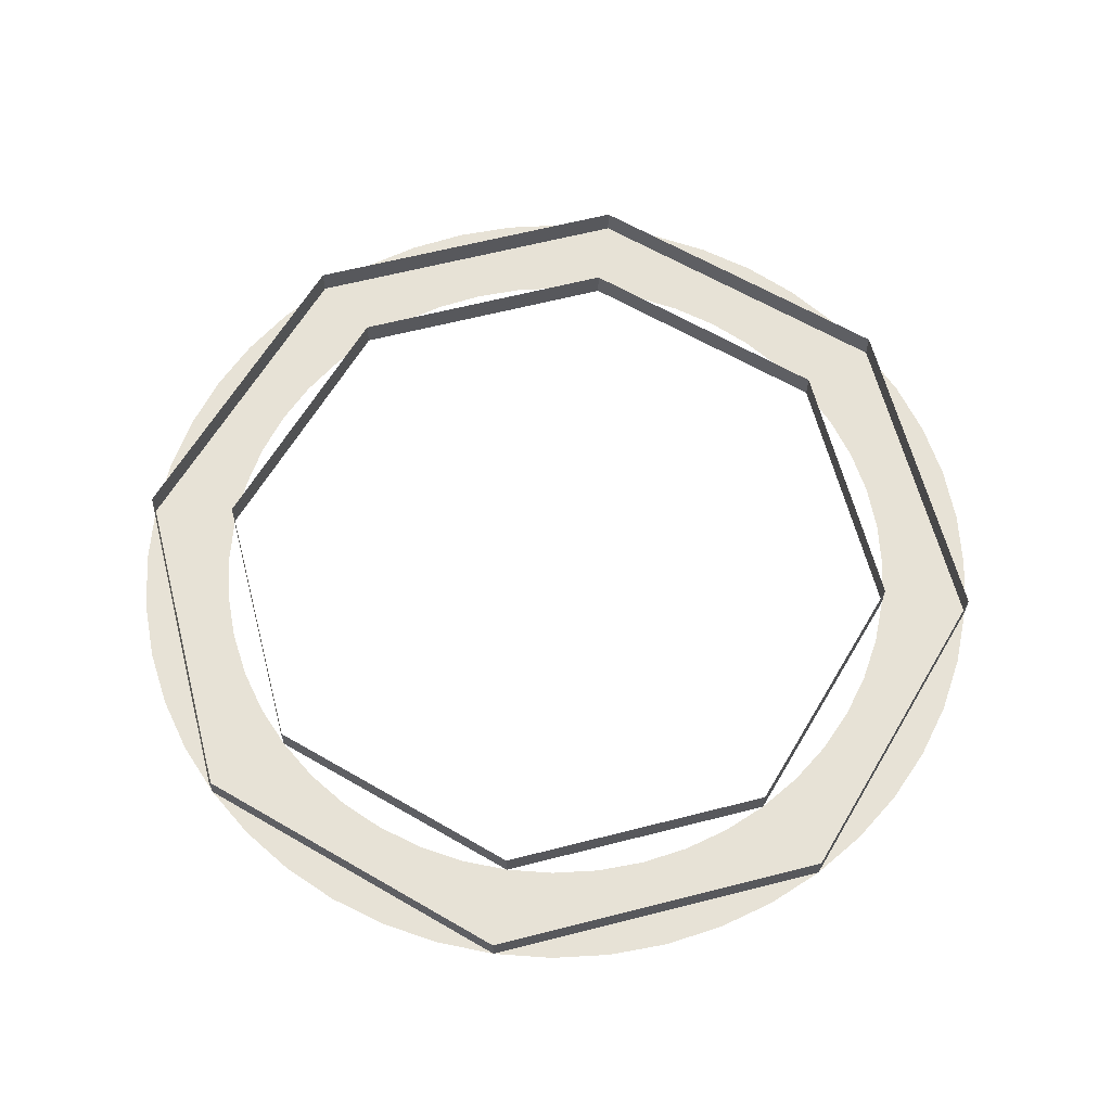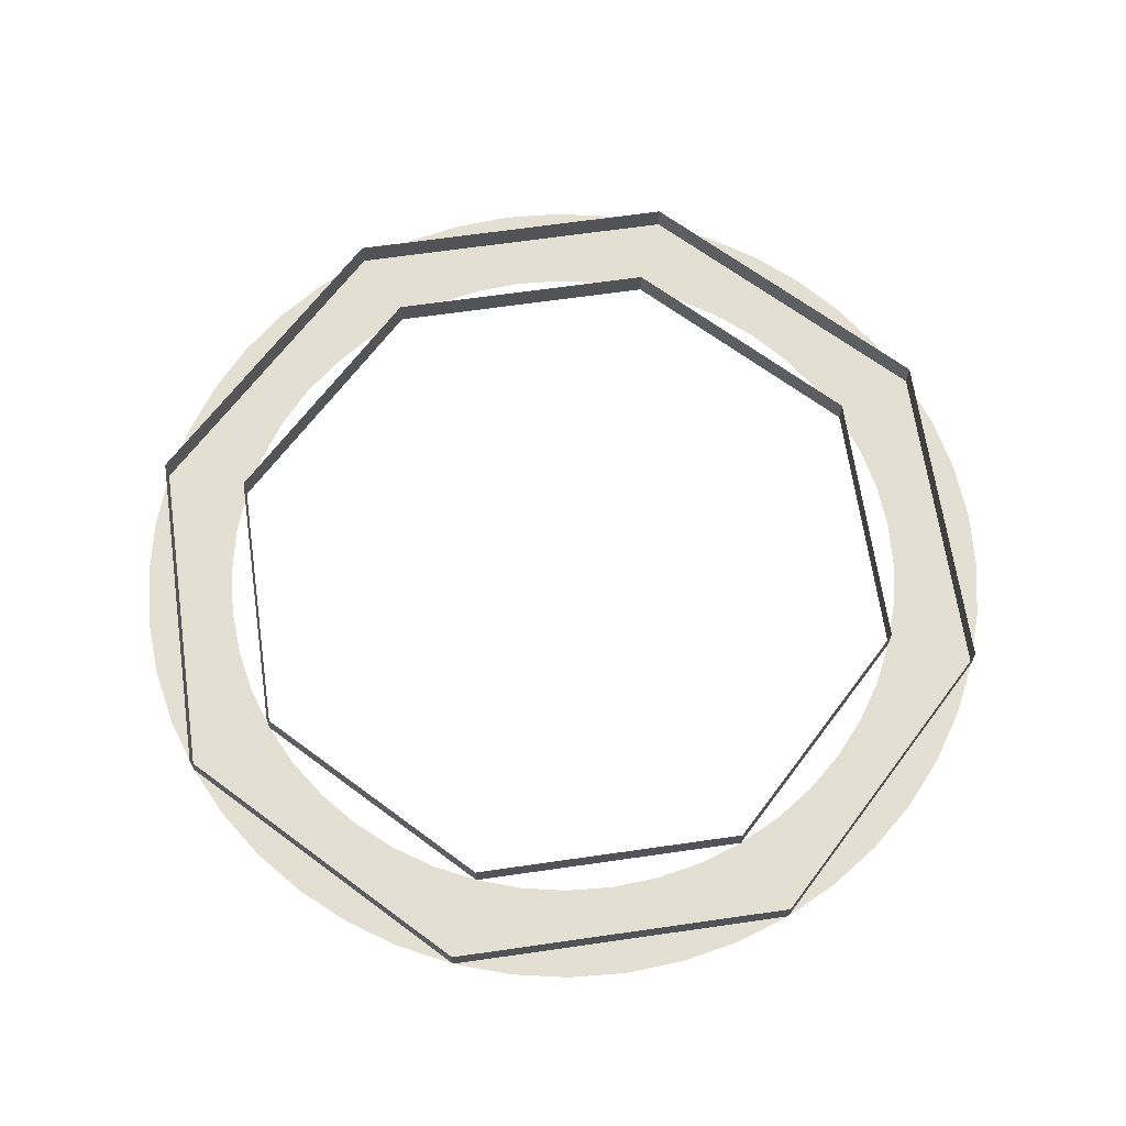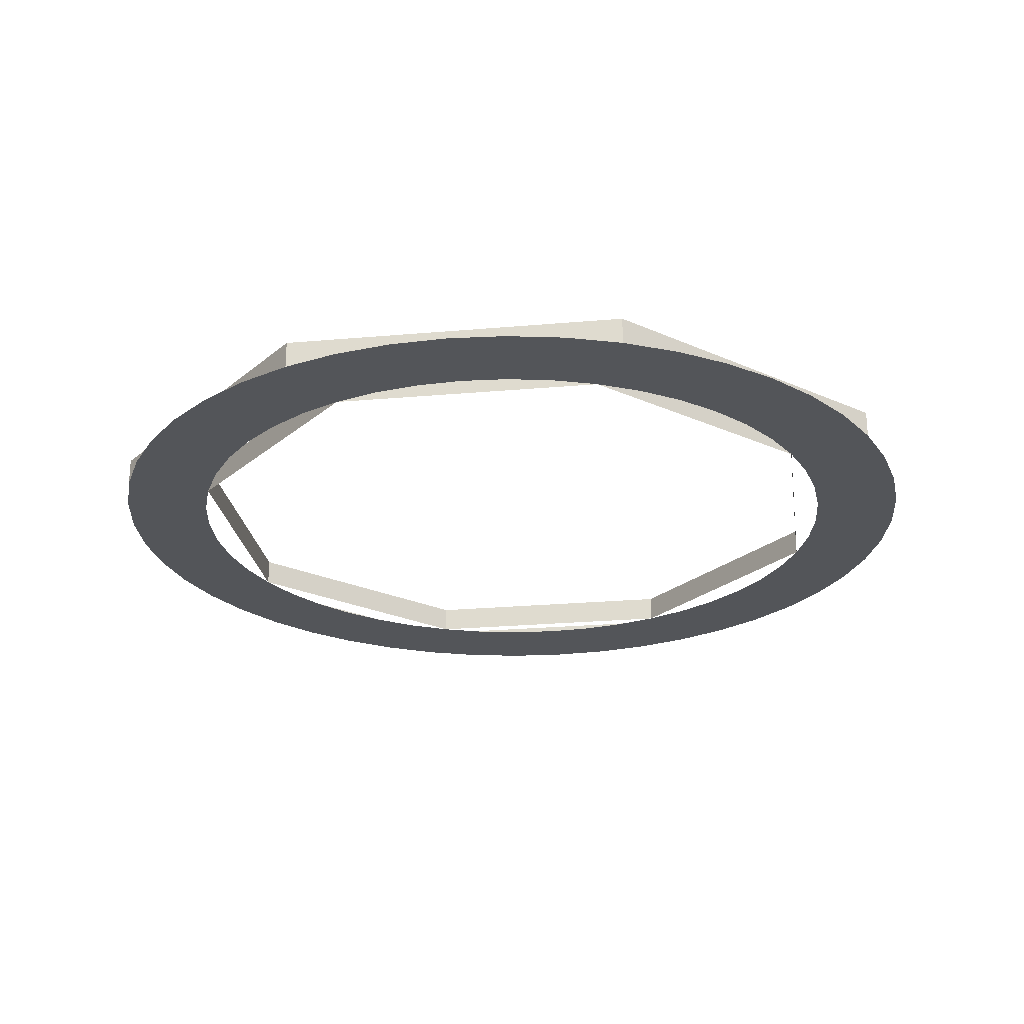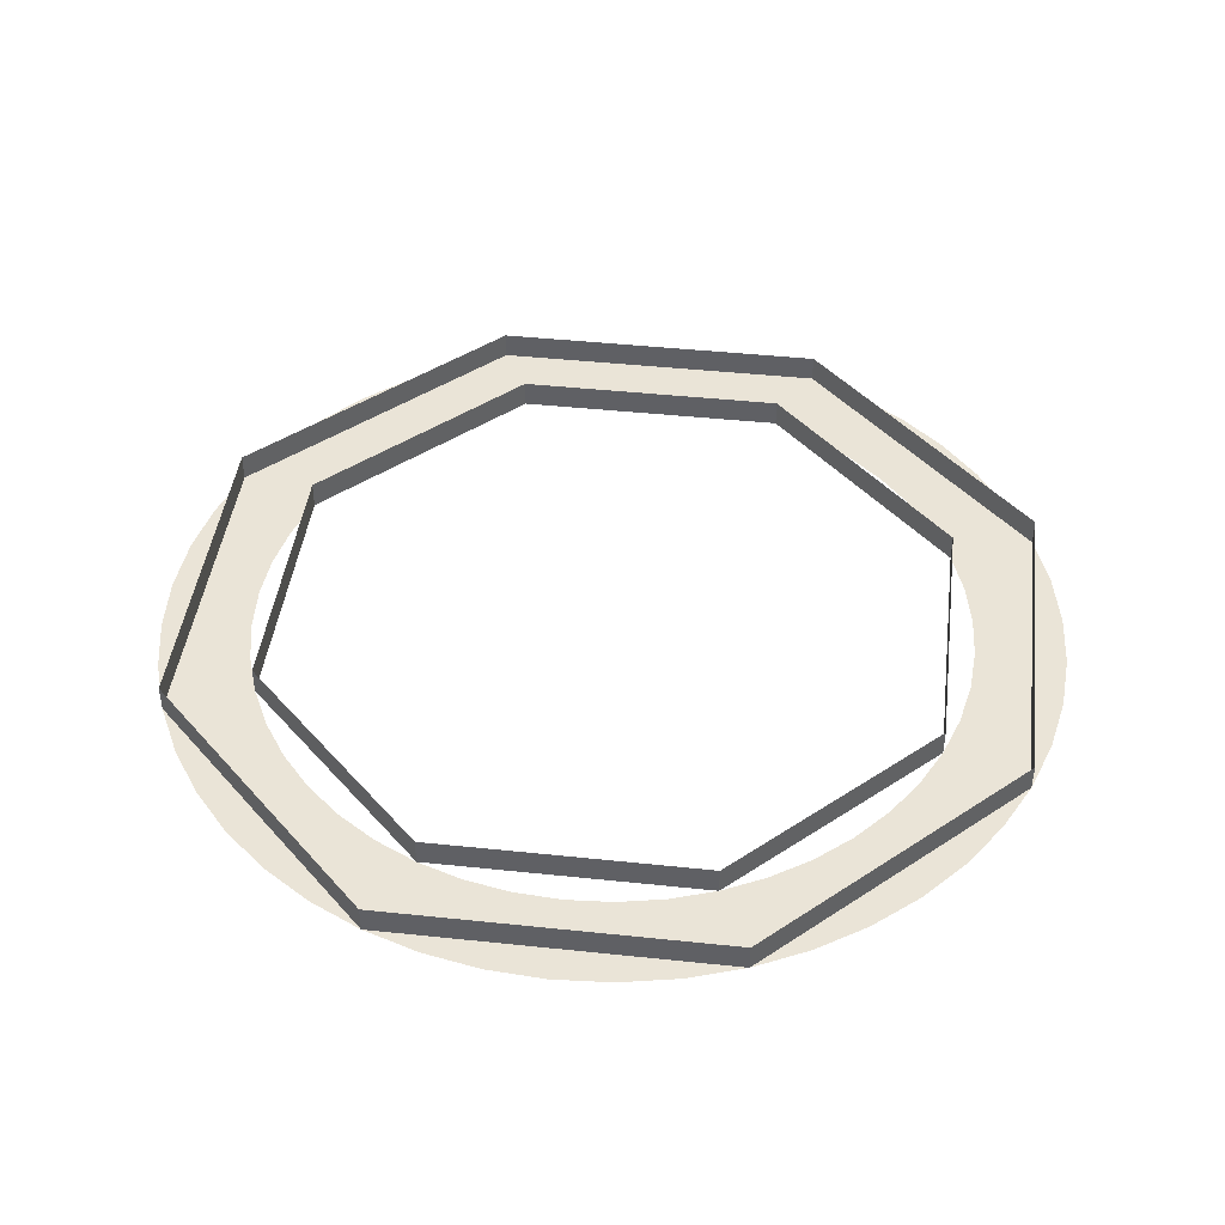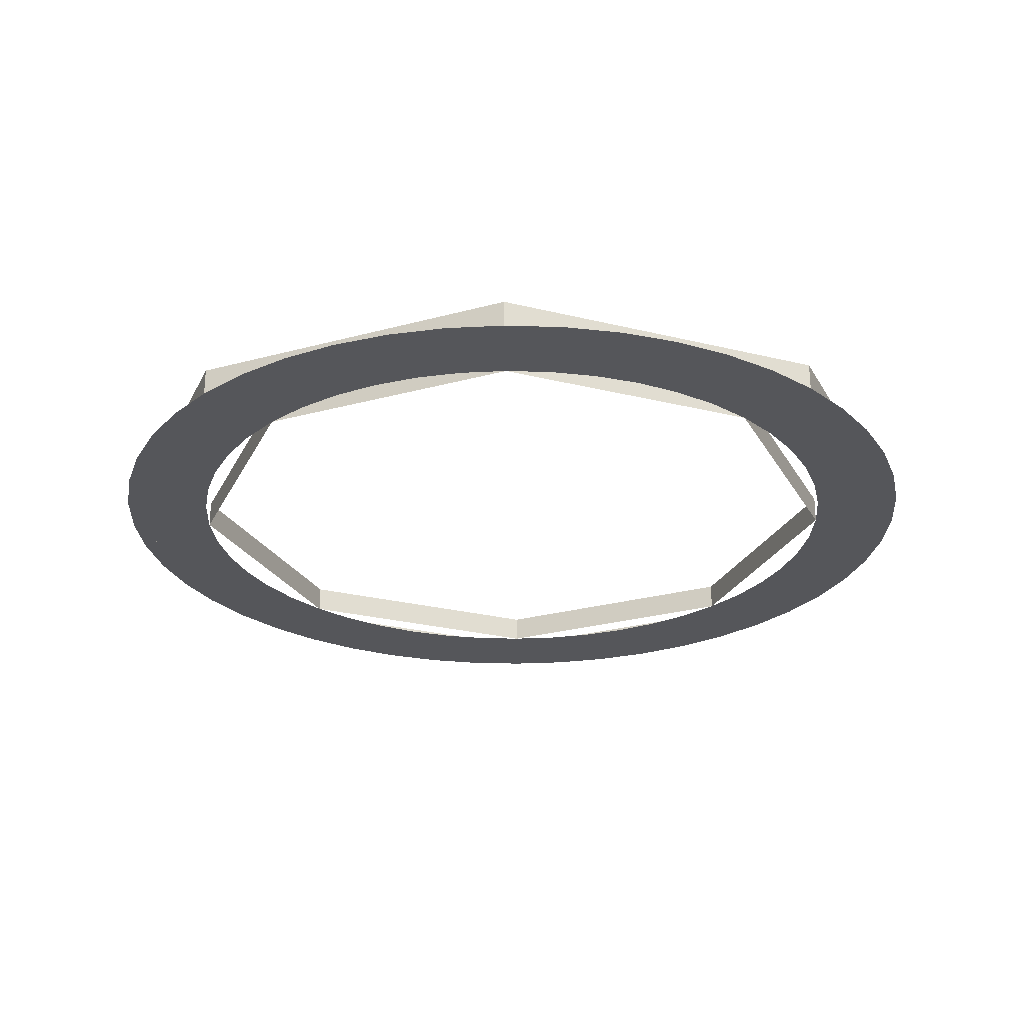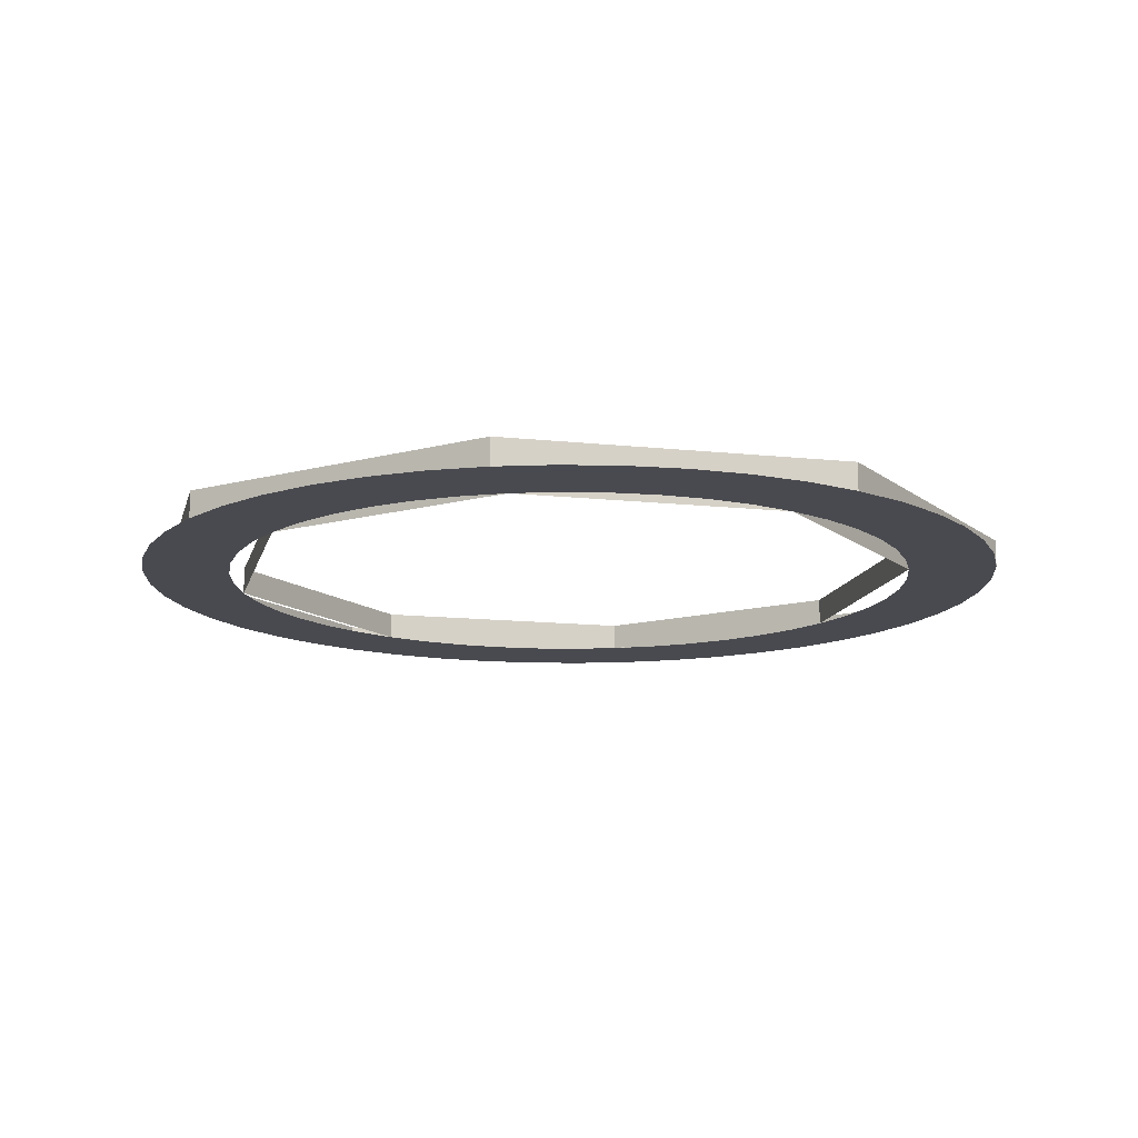
<metadata>
{"format":"obj","ext":"obj","renderer":"f3d","projection":"perspective","resolution":1024,"background":"white","views":[{"elev":62.9,"azim":-172.0,"up":"+Y"},{"elev":66.5,"azim":104.3,"up":"+Y"},{"elev":-24.5,"azim":165.8,"up":"+Y"},{"elev":43.7,"azim":164.6,"up":"+Y"},{"elev":-26.0,"azim":46.0,"up":"+Y"},{"elev":-13.5,"azim":53.9,"up":"+Y"}]}
</metadata>
<code>
v 0.5745 0 0.5745
v 0.8125 0 0
v 0.8125 -0.05 0
v 0.5745 -0.05 0.5745
v 0 0 0.8125
v 0.5745 0 0.5745
v 0.5745 -0.05 0.5745
v 0 -0.05 0.8125
v -0.5745 0 0.5745
v 0 0 0.8125
v 0 -0.05 0.8125
v -0.5745 -0.05 0.5745
v -0.8125 0 0
v -0.5745 0 0.5745
v -0.5745 -0.05 0.5745
v -0.8125 -0.05 0
v -0.5745 0 -0.5745
v -0.8125 0 0
v -0.8125 -0.05 0
v -0.5745 -0.05 -0.5745
v 0 0 -0.8125
v -0.5745 0 -0.5745
v -0.5745 -0.05 -0.5745
v 0 -0.05 -0.8125
v 0.5745 0 -0.5745
v 0 0 -0.8125
v 0 -0.05 -0.8125
v 0.5745 -0.05 -0.5745
v 0.8125 0 0
v 0.5745 0 -0.5745
v 0.5745 -0.05 -0.5745
v 0.8125 -0.05 0
v 0.4596 0 0.4596
v 0.65 0 0
v 0.65 -0.05 0
v 0.4596 -0.05 0.4596
v 0 0 0.65
v 0.4596 0 0.4596
v 0.4596 -0.05 0.4596
v 0 -0.05 0.65
v -0.4596 0 0.4596
v 0 0 0.65
v 0 -0.05 0.65
v -0.4596 -0.05 0.4596
v -0.65 0 0
v -0.4596 0 0.4596
v -0.4596 -0.05 0.4596
v -0.65 -0.05 0
v -0.4596 0 -0.4596
v -0.65 0 0
v -0.65 -0.05 0
v -0.4596 -0.05 -0.4596
v 0 0 -0.65
v -0.4596 0 -0.4596
v -0.4596 -0.05 -0.4596
v 0 -0.05 -0.65
v 0.4596 0 -0.4596
v 0 0 -0.65
v 0 -0.05 -0.65
v 0.4596 -0.05 -0.4596
v 0.65 0 0
v 0.4596 0 -0.4596
v 0.4596 -0.05 -0.4596
v 0.65 -0.05 0
v 0.8125 -0.05 0
v 0.8055 -0.05 0.106
v 0.6444 -0.05 0.08482
v 0.65 -0.05 0
v 0.8055 -0.05 0.106
v 0.7848 -0.05 0.2103
v 0.6278 -0.05 0.1682
v 0.6444 -0.05 0.08482
v 0.7848 -0.05 0.2103
v 0.7507 -0.05 0.3109
v 0.6005 -0.05 0.2488
v 0.6278 -0.05 0.1682
v 0.7507 -0.05 0.3109
v 0.7036 -0.05 0.4062
v 0.5629 -0.05 0.325
v 0.6005 -0.05 0.2488
v 0.7036 -0.05 0.4062
v 0.6446 -0.05 0.4946
v 0.5157 -0.05 0.3957
v 0.5629 -0.05 0.325
v 0.6446 -0.05 0.4946
v 0.5745 -0.05 0.5745
v 0.4596 -0.05 0.4596
v 0.5157 -0.05 0.3957
v 0.5745 -0.05 0.5745
v 0.4946 -0.05 0.6446
v 0.3957 -0.05 0.5157
v 0.4596 -0.05 0.4596
v 0.4946 -0.05 0.6446
v 0.4062 -0.05 0.7036
v 0.325 -0.05 0.5629
v 0.3957 -0.05 0.5157
v 0.4062 -0.05 0.7036
v 0.3109 -0.05 0.7507
v 0.2488 -0.05 0.6005
v 0.325 -0.05 0.5629
v 0.3109 -0.05 0.7507
v 0.2103 -0.05 0.7848
v 0.1682 -0.05 0.6278
v 0.2488 -0.05 0.6005
v 0.2103 -0.05 0.7848
v 0.106 -0.05 0.8055
v 0.08482 -0.05 0.6444
v 0.1682 -0.05 0.6278
v 0.106 -0.05 0.8055
v 0 -0.05 0.8125
v 0 -0.05 0.65
v 0.08482 -0.05 0.6444
v 0 -0.05 0.8125
v -0.106 -0.05 0.8055
v -0.08482 -0.05 0.6444
v 0 -0.05 0.65
v -0.106 -0.05 0.8055
v -0.2103 -0.05 0.7848
v -0.1682 -0.05 0.6278
v -0.08482 -0.05 0.6444
v -0.2103 -0.05 0.7848
v -0.3109 -0.05 0.7507
v -0.2488 -0.05 0.6005
v -0.1682 -0.05 0.6278
v -0.3109 -0.05 0.7507
v -0.4062 -0.05 0.7036
v -0.325 -0.05 0.5629
v -0.2488 -0.05 0.6005
v -0.4062 -0.05 0.7036
v -0.4946 -0.05 0.6446
v -0.3957 -0.05 0.5157
v -0.325 -0.05 0.5629
v -0.4946 -0.05 0.6446
v -0.5745 -0.05 0.5745
v -0.4596 -0.05 0.4596
v -0.3957 -0.05 0.5157
v -0.5745 -0.05 0.5745
v -0.6446 -0.05 0.4946
v -0.5157 -0.05 0.3957
v -0.4596 -0.05 0.4596
v -0.6446 -0.05 0.4946
v -0.7036 -0.05 0.4062
v -0.5629 -0.05 0.325
v -0.5157 -0.05 0.3957
v -0.7036 -0.05 0.4062
v -0.7507 -0.05 0.3109
v -0.6005 -0.05 0.2488
v -0.5629 -0.05 0.325
v -0.7507 -0.05 0.3109
v -0.7848 -0.05 0.2103
v -0.6278 -0.05 0.1682
v -0.6005 -0.05 0.2488
v -0.7848 -0.05 0.2103
v -0.8055 -0.05 0.106
v -0.6444 -0.05 0.08482
v -0.6278 -0.05 0.1682
v -0.8055 -0.05 0.106
v -0.8125 -0.05 0
v -0.65 -0.05 0
v -0.6444 -0.05 0.08482
v -0.8125 -0.05 0
v -0.8055 -0.05 -0.106
v -0.6444 -0.05 -0.08482
v -0.65 -0.05 0
v -0.8055 -0.05 -0.106
v -0.7848 -0.05 -0.2103
v -0.6278 -0.05 -0.1682
v -0.6444 -0.05 -0.08482
v -0.7848 -0.05 -0.2103
v -0.7507 -0.05 -0.3109
v -0.6005 -0.05 -0.2488
v -0.6278 -0.05 -0.1682
v -0.7507 -0.05 -0.3109
v -0.7036 -0.05 -0.4062
v -0.5629 -0.05 -0.325
v -0.6005 -0.05 -0.2488
v -0.7036 -0.05 -0.4062
v -0.6446 -0.05 -0.4946
v -0.5157 -0.05 -0.3957
v -0.5629 -0.05 -0.325
v -0.6446 -0.05 -0.4946
v -0.5745 -0.05 -0.5745
v -0.4596 -0.05 -0.4596
v -0.5157 -0.05 -0.3957
v -0.5745 -0.05 -0.5745
v -0.4946 -0.05 -0.6446
v -0.3957 -0.05 -0.5157
v -0.4596 -0.05 -0.4596
v -0.4946 -0.05 -0.6446
v -0.4062 -0.05 -0.7036
v -0.325 -0.05 -0.5629
v -0.3957 -0.05 -0.5157
v -0.4062 -0.05 -0.7036
v -0.3109 -0.05 -0.7507
v -0.2488 -0.05 -0.6005
v -0.325 -0.05 -0.5629
v -0.3109 -0.05 -0.7507
v -0.2103 -0.05 -0.7848
v -0.1682 -0.05 -0.6278
v -0.2488 -0.05 -0.6005
v -0.2103 -0.05 -0.7848
v -0.106 -0.05 -0.8055
v -0.08482 -0.05 -0.6444
v -0.1682 -0.05 -0.6278
v -0.106 -0.05 -0.8055
v 0 -0.05 -0.8125
v 0 -0.05 -0.65
v -0.08482 -0.05 -0.6444
v 0 -0.05 -0.8125
v 0.106 -0.05 -0.8055
v 0.08482 -0.05 -0.6444
v 0 -0.05 -0.65
v 0.106 -0.05 -0.8055
v 0.2103 -0.05 -0.7848
v 0.1682 -0.05 -0.6278
v 0.08482 -0.05 -0.6444
v 0.2103 -0.05 -0.7848
v 0.3109 -0.05 -0.7507
v 0.2488 -0.05 -0.6005
v 0.1682 -0.05 -0.6278
v 0.3109 -0.05 -0.7507
v 0.4062 -0.05 -0.7036
v 0.325 -0.05 -0.5629
v 0.2488 -0.05 -0.6005
v 0.4062 -0.05 -0.7036
v 0.4946 -0.05 -0.6446
v 0.3957 -0.05 -0.5157
v 0.325 -0.05 -0.5629
v 0.4946 -0.05 -0.6446
v 0.5745 -0.05 -0.5745
v 0.4596 -0.05 -0.4596
v 0.3957 -0.05 -0.5157
v 0.5745 -0.05 -0.5745
v 0.6446 -0.05 -0.4946
v 0.5157 -0.05 -0.3957
v 0.4596 -0.05 -0.4596
v 0.6446 -0.05 -0.4946
v 0.7036 -0.05 -0.4062
v 0.5629 -0.05 -0.325
v 0.5157 -0.05 -0.3957
v 0.7036 -0.05 -0.4062
v 0.7507 -0.05 -0.3109
v 0.6005 -0.05 -0.2488
v 0.5629 -0.05 -0.325
v 0.7507 -0.05 -0.3109
v 0.7848 -0.05 -0.2103
v 0.6278 -0.05 -0.1682
v 0.6005 -0.05 -0.2488
v 0.7848 -0.05 -0.2103
v 0.8055 -0.05 -0.106
v 0.6444 -0.05 -0.08482
v 0.6278 -0.05 -0.1682
v 0.8055 -0.05 -0.106
v 0.8125 -0.05 0
v 0.65 -0.05 0
v 0.6444 -0.05 -0.08482
g mesh26317
f 1 3 2
f 3 1 4
f 5 7 6
f 7 5 8
f 9 11 10
f 11 9 12
f 13 15 14
f 15 13 16
f 17 19 18
f 19 17 20
f 21 23 22
f 23 21 24
f 25 27 26
f 27 25 28
f 29 31 30
f 31 29 32
g mesh26323
f 33 34 35
f 35 36 33
f 37 38 39
f 39 40 37
f 41 42 43
f 43 44 41
f 45 46 47
f 47 48 45
f 49 50 51
f 51 52 49
f 53 54 55
f 55 56 53
f 57 58 59
f 59 60 57
f 61 62 63
f 63 64 61
g mesh26327
f 65 66 67
f 67 68 65
f 69 70 71
f 71 72 69
f 73 74 75
f 75 76 73
f 77 78 79
f 79 80 77
f 81 82 83
f 83 84 81
f 85 86 87
f 87 88 85
f 89 90 91
f 91 92 89
f 93 94 95
f 95 96 93
f 97 98 99
f 99 100 97
f 101 102 103
f 103 104 101
f 105 106 107
f 107 108 105
f 109 110 111
f 111 112 109
f 113 114 115
f 115 116 113
f 117 118 119
f 119 120 117
f 121 122 123
f 123 124 121
f 125 126 127
f 127 128 125
f 129 130 131
f 131 132 129
f 133 134 135
f 135 136 133
f 137 138 139
f 139 140 137
f 141 142 143
f 143 144 141
f 145 146 147
f 147 148 145
f 149 150 151
f 151 152 149
f 153 154 155
f 155 156 153
f 157 158 159
f 159 160 157
f 161 162 163
f 163 164 161
f 165 166 167
f 167 168 165
f 169 170 171
f 171 172 169
f 173 174 175
f 175 176 173
f 177 178 179
f 179 180 177
f 181 182 183
f 183 184 181
f 185 186 187
f 187 188 185
f 189 190 191
f 191 192 189
f 193 194 195
f 195 196 193
f 197 198 199
f 199 200 197
f 201 202 203
f 203 204 201
f 205 206 207
f 207 208 205
f 209 210 211
f 211 212 209
f 213 214 215
f 215 216 213
f 217 218 219
f 219 220 217
f 221 222 223
f 223 224 221
f 225 226 227
f 227 228 225
f 229 230 231
f 231 232 229
f 233 234 235
f 235 236 233
f 237 238 239
f 239 240 237
f 241 242 243
f 243 244 241
f 245 246 247
f 247 248 245
f 249 250 251
f 251 252 249
f 253 254 255
f 255 256 253

</code>
